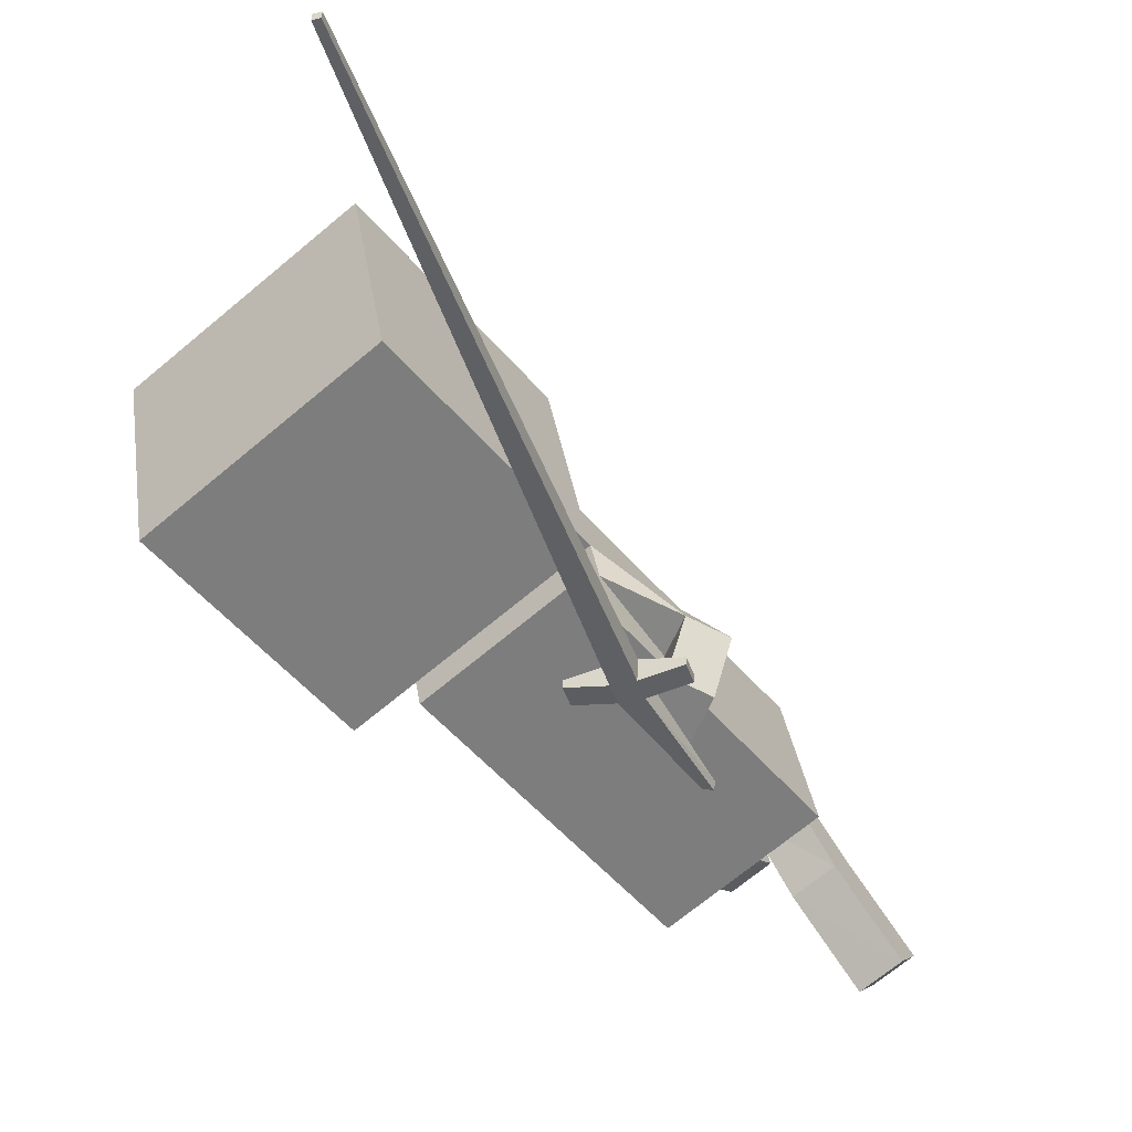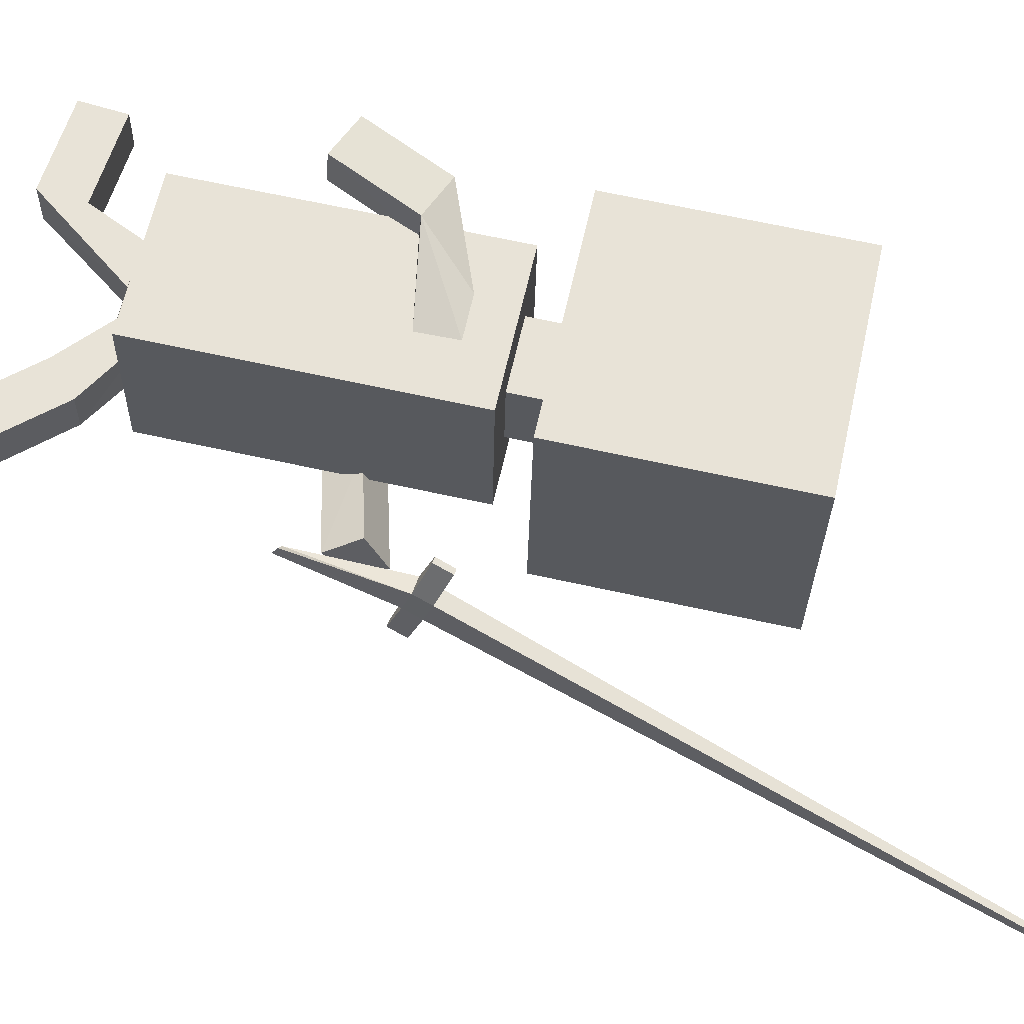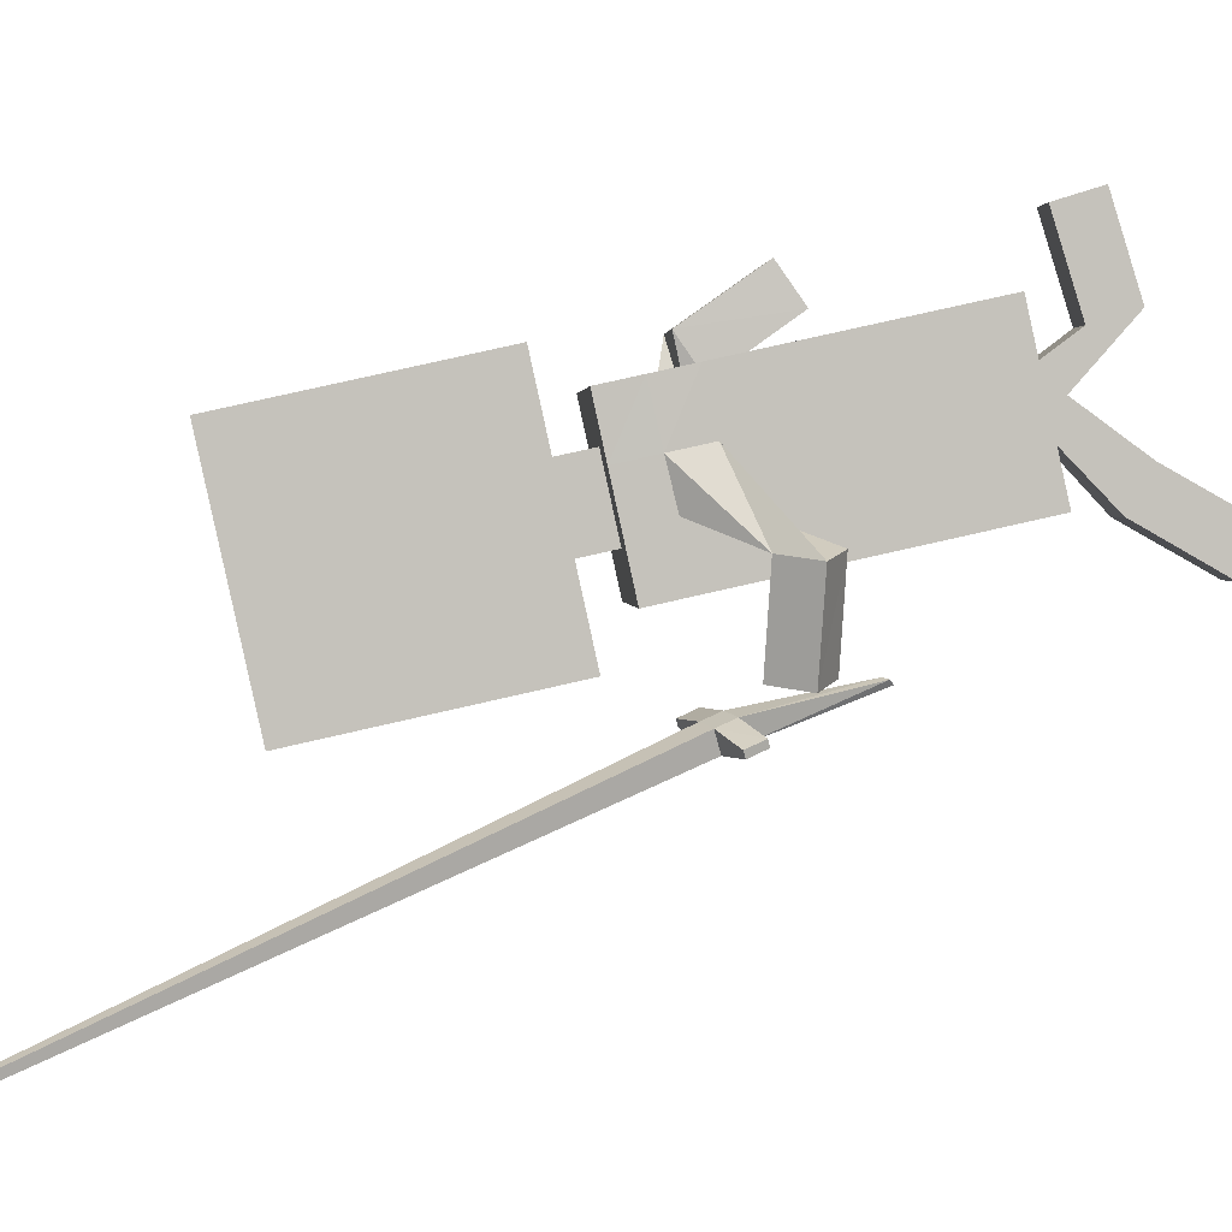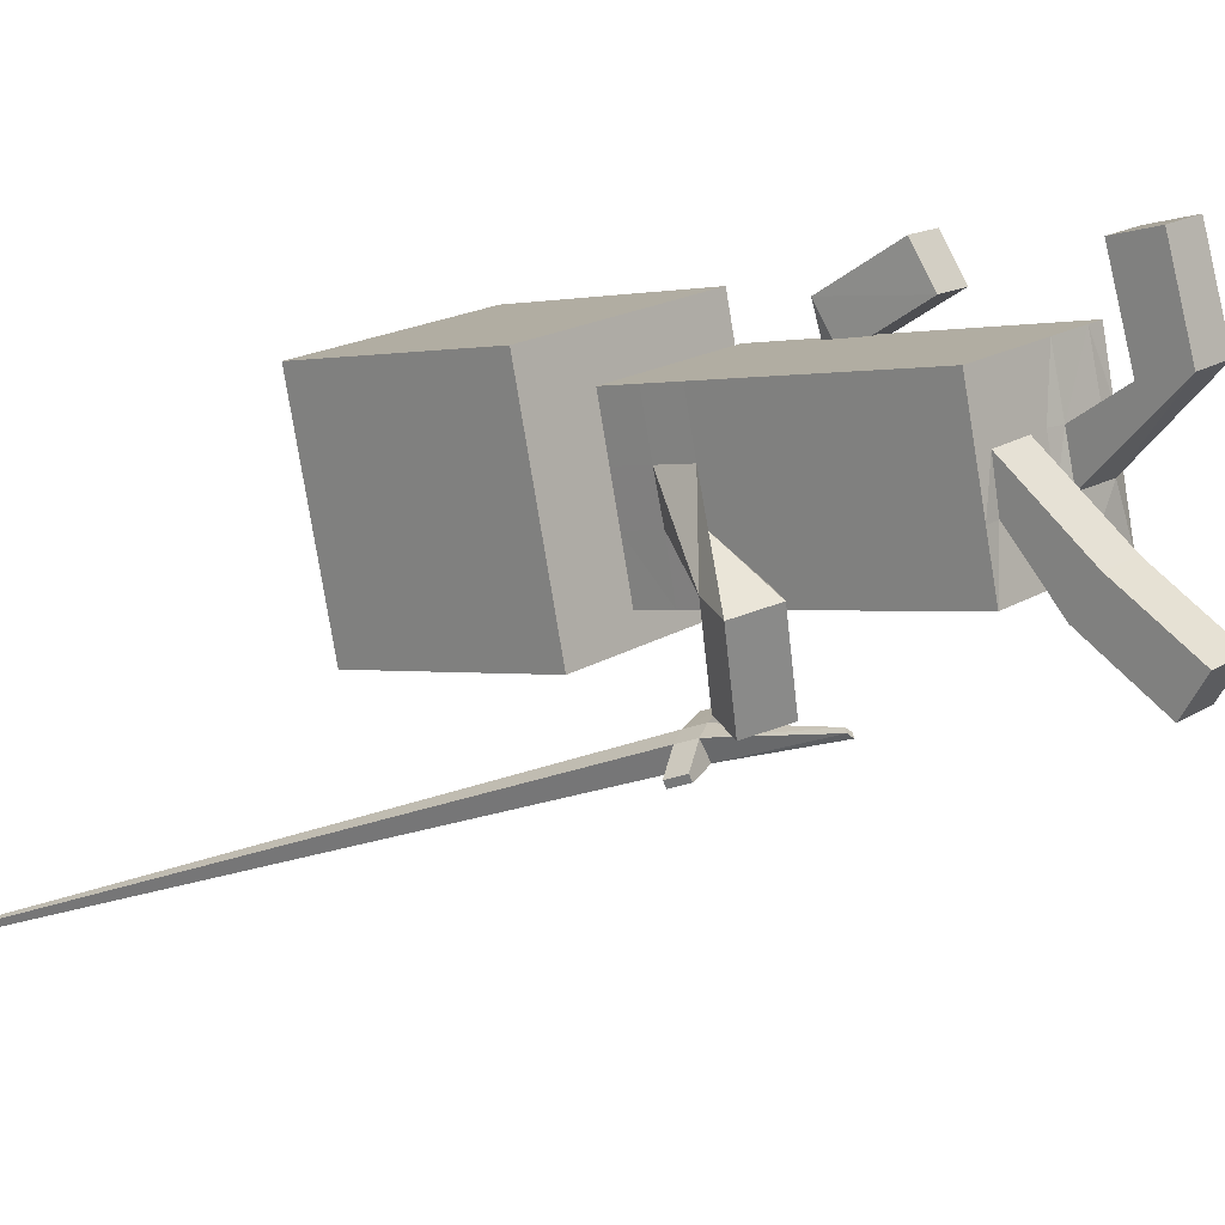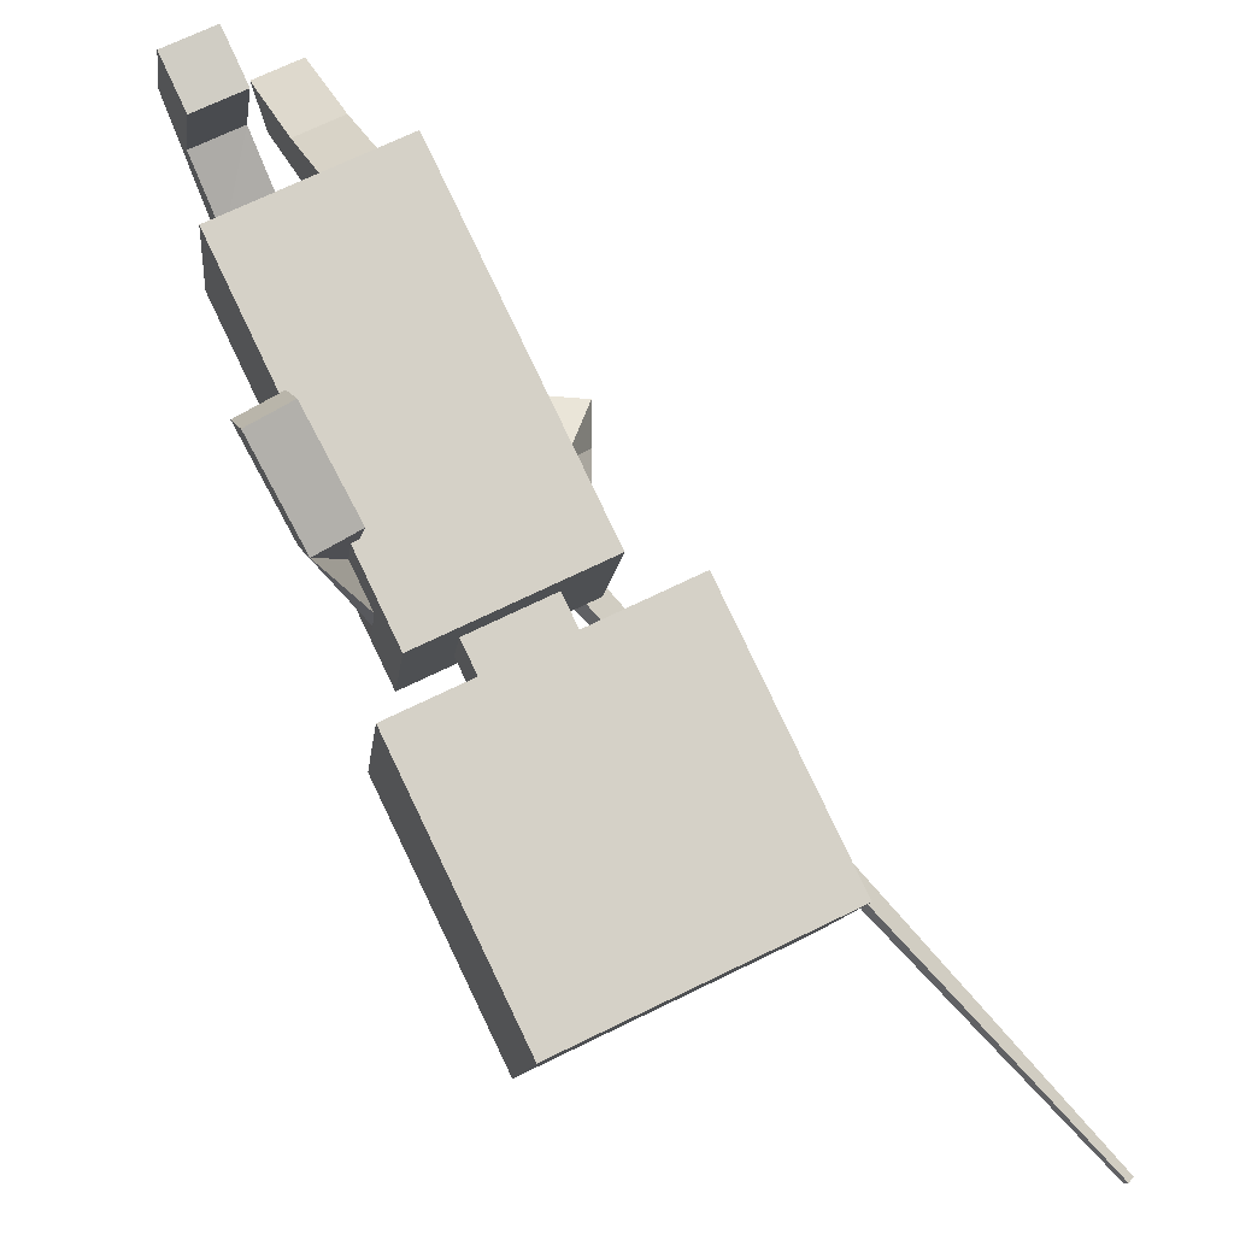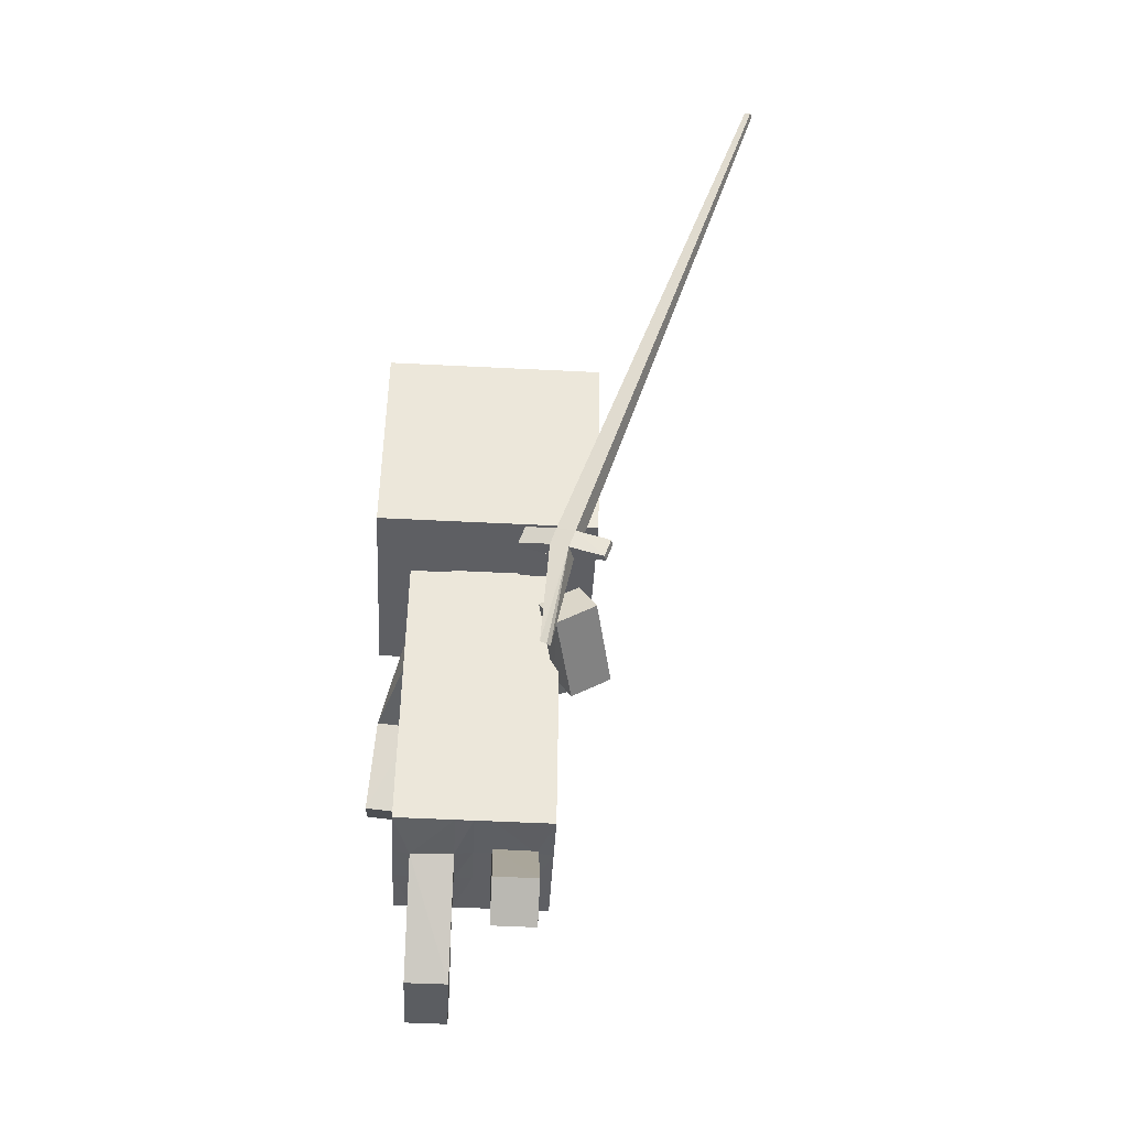
<metadata>
{"format":"obj","ext":"obj","renderer":"f3d","projection":"perspective","resolution":1024,"background":"white","views":[{"elev":-68.2,"azim":-139.8,"up":"+Z"},{"elev":-27.7,"azim":89.0,"up":"+Z"},{"elev":2.0,"azim":-94.1,"up":"+Z"},{"elev":18.9,"azim":-48.9,"up":"+Z"},{"elev":68.6,"azim":153.7,"up":"+Z"},{"elev":-53.1,"azim":176.9,"up":"+Y"}]}
</metadata>
<code>
o Plane.001_Plane.000
v -0.09166 0.1748 -0.3187
v -0.1034 0.3509 -0.3787
v -0.09959 0.1795 -0.3119
v -0.1134 0.3601 -0.3479
v -0.102 0.1655 -0.3208
v -0.1337 0.3373 -0.3845
v -0.1088 0.1701 -0.3137
v -0.1437 0.3465 -0.3536
v -0.1137 0.3793 -0.3907
v -0.1238 0.3886 -0.3596
v -0.1443 0.3656 -0.3965
v -0.1544 0.3749 -0.3654
v -0.4406 1.228 -0.7377
v -0.4438 1.231 -0.7279
v -0.4503 1.224 -0.7395
v -0.4534 1.227 -0.7297
v -0.191 0.3162 -0.3846
v -0.1944 0.3194 -0.3739
v -0.2014 0.3446 -0.3965
v -0.2048 0.3478 -0.3858
v -0.05276 0.378 -0.3584
v -0.05619 0.3812 -0.3478
v -0.06321 0.4064 -0.3703
v -0.06665 0.4096 -0.3596
v 0.1254 0.3511 -0.1172
v 0.1255 0.3667 -0.04534
v 0.186 0.5843 0.06143
v 0.186 0.9506 -0.01921
v 0.186 0.5037 -0.3048
v 0.186 0.8699 -0.3854
v 0.1255 0.3316 -0.2049
v 0.1255 0.3862 0.04306
v 0.05766 0.5567 -0.06392
v 0.05766 0.5313 -0.1794
v 0.05766 0.4966 -0.05068
v 0.05766 0.4712 -0.1662
v 0.126 0.4143 -0.13
v 0.1255 0.4294 -0.05897
v 0.1255 0.5112 0.01552
v 0.1255 0.4566 -0.2324
v 0.1255 0.3941 -0.2186
v 0.1255 0.4487 0.02929
v 0.1255 0.02289 0.123
v 0.1255 -0.0317 -0.1249
v 0.1255 0.4917 -0.07281
v 0.1255 0.003395 0.0345
v 0.1255 0.4759 -0.1448
v 0.1221 0.2339 0.1173
v 0.1222 0.2763 0.1776
v 0.1859 0.2382 0.1142
v 0.186 0.2806 0.1745
v 0.1255 0.003395 0.0345
v 0.09803 0.02289 0.123
v 0.09803 -0.0317 -0.1249
v 0.09803 0.000128 0.03239
v 0.1255 -0.01242 -0.03731
v 0.09803 -0.02074 -0.03685
v 0.02814 -0.0317 -0.1249
v 0.02814 -0.01632 -0.037
v 0.02814 0.02289 0.123
v 0.02814 0.00063 0.03276
v 0.09803 -0.03633 0.2369
v 0.09803 -0.1066 0.2586
v 0.02814 -0.1065 0.2586
v 0.02814 -0.03629 0.2369
v 0.1738 0.4029 0.08854
v 0.1737 0.3604 0.02824
v 0.1108 0.3562 0.03047
v 0.11 0.3986 0.09159
v 0.02814 -0.08064 0.0936
v 0.09803 -0.08069 0.09361
v 0.09803 -0.1509 0.1154
v 0.02814 -0.1509 0.1151
v -0.001485 0.3862 0.04306
v -0.001485 0.3316 -0.2049
v -0.1284 0.3509 -0.1173
v -0.1284 0.3667 -0.04534
v -0.189 0.5843 0.06143
v -0.189 0.9506 -0.01921
v -0.189 0.5037 -0.3048
v -0.189 0.8699 -0.3854
v -0.1284 0.3316 -0.2049
v -0.1284 0.3862 0.04306
v -0.06063 0.5567 -0.06392
v -0.06063 0.5313 -0.1794
v -0.001485 0.4487 0.02929
v -0.001485 0.3941 -0.2186
v -0.06063 0.4966 -0.05068
v -0.06063 0.4712 -0.1662
v -0.1288 0.4113 -0.1293
v -0.1289 0.4286 -0.0589
v -0.1284 0.5112 0.01552
v -0.1284 0.4566 -0.2324
v -0.1284 0.3941 -0.2186
v -0.1284 0.4487 0.02929
v -0.1284 0.02289 0.123
v -0.1284 -0.0317 -0.1249
v -0.1284 0.4917 -0.07281
v -0.1284 0.003395 0.0345
v -0.1284 0.4759 -0.1448
v -0.001485 0.8699 -0.3854
v -0.001485 0.5037 -0.3048
v -0.001485 0.9506 -0.01921
v -0.001485 0.5843 0.06143
v -0.001485 0.5313 -0.1794
v -0.001485 0.5567 -0.06392
v -0.001485 0.4712 -0.1662
v -0.001485 0.4966 -0.05068
v -0.001485 0.4566 -0.2324
v -0.001485 0.5112 0.01552
v -0.001485 -0.0317 -0.1249
v -0.001485 0.02289 0.123
v -0.1172 0.2301 -0.3124
v -0.182 0.2629 -0.325
v -0.08983 0.2874 -0.3041
v -0.1547 0.3202 -0.3166
v -0.001485 0.003417 0.0346
v -0.1284 0.003395 0.0345
v -0.101 0.02289 0.123
v -0.101 -0.0317 -0.1249
v -0.101 0.003152 0.03356
v -0.1284 -0.01242 -0.03731
v -0.101 -0.01007 -0.03835
v -0.001485 -0.01239 -0.03717
v -0.03111 -0.0317 -0.1249
v -0.03111 -0.01139 -0.03766
v -0.03111 0.02289 0.123
v -0.03111 0.003247 0.03394
v -0.101 -0.2655 -0.1402
v -0.101 -0.2295 -0.2044
v -0.03111 -0.2296 -0.2043
v -0.03111 -0.2655 -0.1402
v -0.1862 0.3139 -0.1701
v -0.1214 0.2812 -0.1576
v -0.1495 0.2247 -0.1656
v -0.2135 0.2566 -0.1785
v -0.03111 -0.1347 -0.06684
v -0.101 -0.1347 -0.06688
v -0.101 -0.09904 -0.1303
v -0.03111 -0.09874 -0.131
f 2 4 3
f 8 7 3
f 6 5 7
f 6 2 1
f 3 7 5
f 8 18 17
f 11 12 16
f 9 23 21
f 2 6 11
f 8 4 10
f 15 16 14
f 9 13 14
f 9 11 15
f 12 10 14
f 17 18 20
f 12 20 18
f 11 19 20
f 11 6 17
f 21 23 24
f 2 21 22
f 9 10 24
f 10 4 22
f 30 29 102
f 30 28 27
f 34 36 107
f 27 33 34
f 102 29 34
f 35 45 36
f 34 33 35
f 87 41 31
f 38 42 32
f 45 38 37
f 41 37 25
f 86 74 32
f 36 40 109
f 117 61 60
f 31 58 75
f 26 32 43
f 39 42 38
f 47 37 41
f 110 86 42
f 109 40 41
f 35 108 110
f 74 60 32
f 33 106 108
f 66 51 50
f 28 30 101
f 104 106 33
f 103 104 27
f 50 51 49
f 69 68 48
f 68 67 50
f 69 49 51
f 53 55 46
f 56 52 55
f 44 56 57
f 26 52 56
f 31 25 56
f 124 59 61
f 111 58 59
f 70 65 62
f 61 55 53
f 58 54 57
f 64 63 62
f 72 63 64
f 72 71 62
f 70 73 64
f 26 69 66
f 25 37 67
f 26 25 68
f 38 66 67
f 59 73 70
f 57 55 71
f 57 72 73
f 55 61 70
f 102 80 81
f 81 80 78
f 105 107 89
f 85 84 78
f 102 105 85
f 100 98 89
f 89 88 84
f 87 75 82
f 91 77 83
f 100 90 91
f 82 76 90
f 83 74 86
f 109 93 89
f 127 128 117
f 120 97 82
f 77 99 96
f 98 91 95
f 94 90 100
f 95 86 110
f 109 87 94
f 88 92 110
f 119 127 83
f 84 88 108
f 134 115 116
f 103 101 81
f 84 106 104
f 79 78 104
f 115 113 114
f 114 113 135
f 113 115 134
f 116 114 136
f 119 96 99
f 121 118 122
f 123 122 97
f 76 122 118
f 122 76 82
f 124 117 128
f 111 124 126
f 138 129 132
f 119 121 128
f 125 126 123
f 131 132 129
f 140 131 130
f 139 130 129
f 132 131 140
f 133 136 77
f 76 135 134
f 136 135 76
f 90 134 133
f 137 140 126
f 123 139 138
f 126 140 139
f 121 138 137
f 1 2 3
f 4 8 3
f 8 6 7
f 5 6 1
f 1 3 5
f 6 8 17
f 15 11 16
f 2 9 21
f 9 2 11
f 12 8 10
f 13 15 14
f 10 9 14
f 13 9 15
f 16 12 14
f 19 17 20
f 8 12 18
f 12 11 20
f 19 11 17
f 22 21 24
f 4 2 22
f 23 9 24
f 24 10 22
f 101 30 102
f 29 30 27
f 105 34 107
f 29 27 34
f 105 102 34
f 40 36 47
f 35 39 45
f 45 47 36
f 36 34 35
f 75 87 31
f 26 38 32
f 47 45 37
f 31 41 25
f 42 86 32
f 107 36 109
f 112 117 60
f 111 75 58
f 31 44 54
f 54 58 31
f 46 26 43
f 45 39 38
f 40 47 41
f 39 110 42
f 87 109 41
f 39 35 110
f 43 32 53
f 74 112 60
f 53 32 60
f 35 33 108
f 67 66 50
f 103 28 101
f 27 104 33
f 28 103 27
f 48 50 49
f 49 69 48
f 48 68 50
f 66 69 51
f 43 53 46
f 57 56 55
f 54 44 57
f 25 26 56
f 44 31 56
f 117 124 61
f 124 111 59
f 71 70 62
f 60 61 53
f 59 58 57
f 65 64 62
f 73 72 64
f 63 72 62
f 65 70 64
f 38 26 66
f 68 25 67
f 69 26 68
f 37 38 67
f 61 59 70
f 72 57 71
f 59 57 73
f 71 55 70
f 101 102 81
f 79 81 78
f 85 105 89
f 80 85 78
f 80 102 85
f 88 89 98
f 93 100 89
f 98 92 88
f 85 89 84
f 94 87 82
f 95 91 83
f 98 100 91
f 94 82 90
f 95 83 86
f 107 109 89
f 112 127 117
f 82 75 125
f 125 120 82
f 75 111 125
f 83 77 96
f 92 98 95
f 93 94 100
f 92 95 110
f 93 109 94
f 108 88 110
f 74 83 127
f 96 119 83
f 127 112 74
f 106 84 108
f 133 134 116
f 79 103 81
f 78 84 104
f 103 79 104
f 116 115 114
f 136 114 135
f 135 113 134
f 133 116 136
f 121 119 99
f 123 121 122
f 120 123 97
f 77 76 118
f 97 122 82
f 126 124 128
f 125 111 126
f 137 138 132
f 127 119 128
f 120 125 123
f 130 131 129
f 139 140 130
f 138 139 129
f 137 132 140
f 91 133 77
f 90 76 134
f 77 136 76
f 91 90 133
f 128 137 126
f 121 123 138
f 123 126 139
f 128 121 137

</code>
